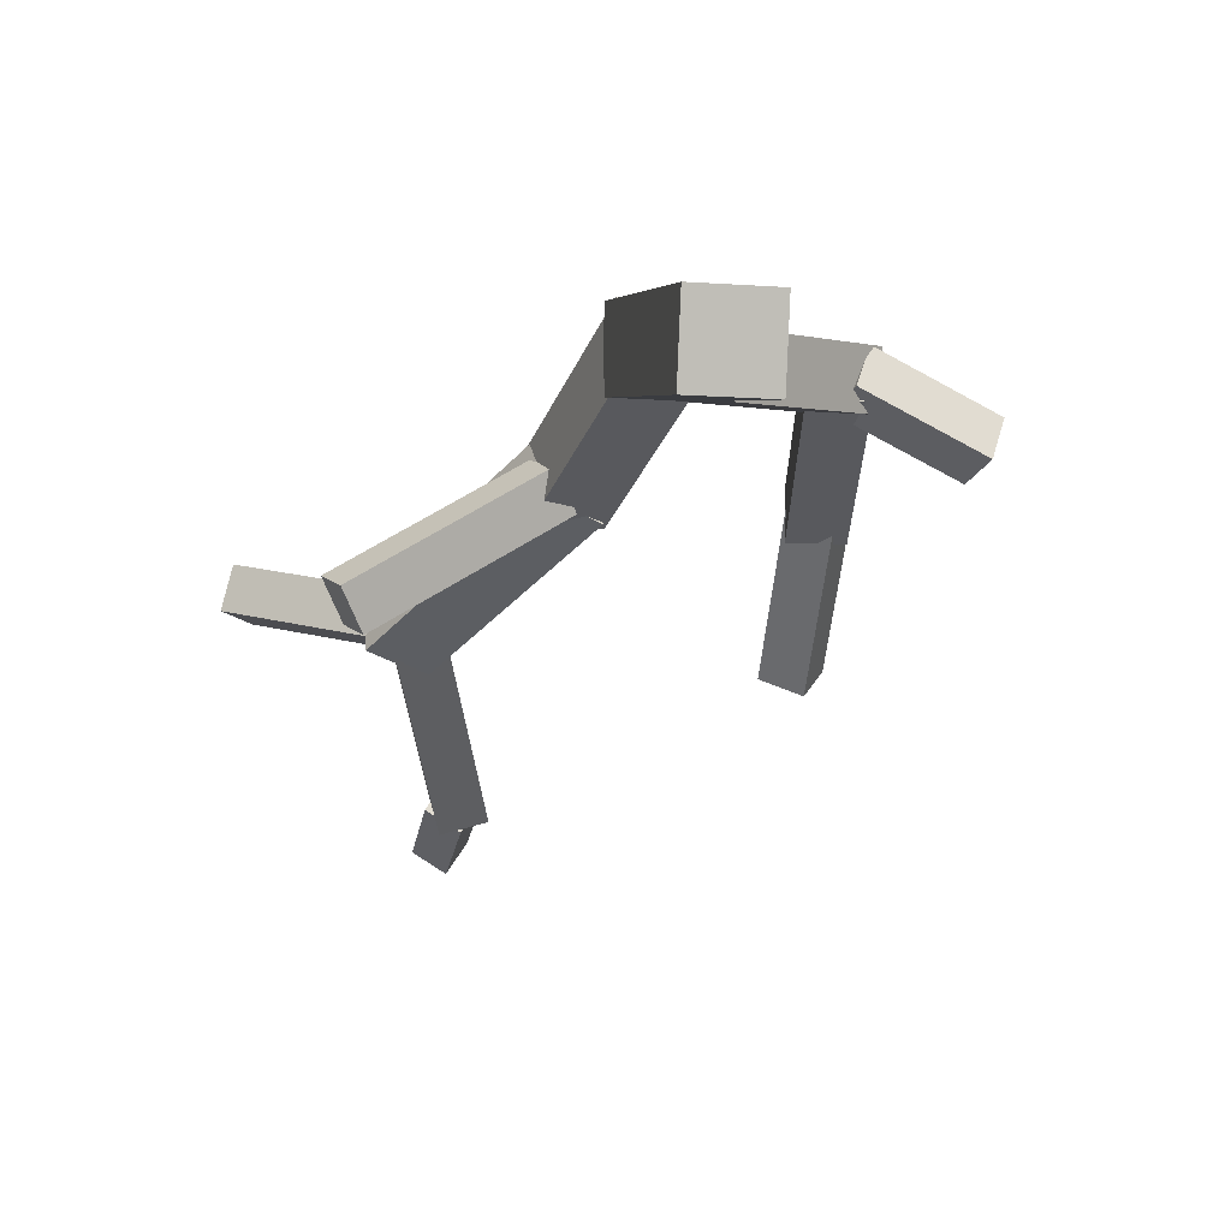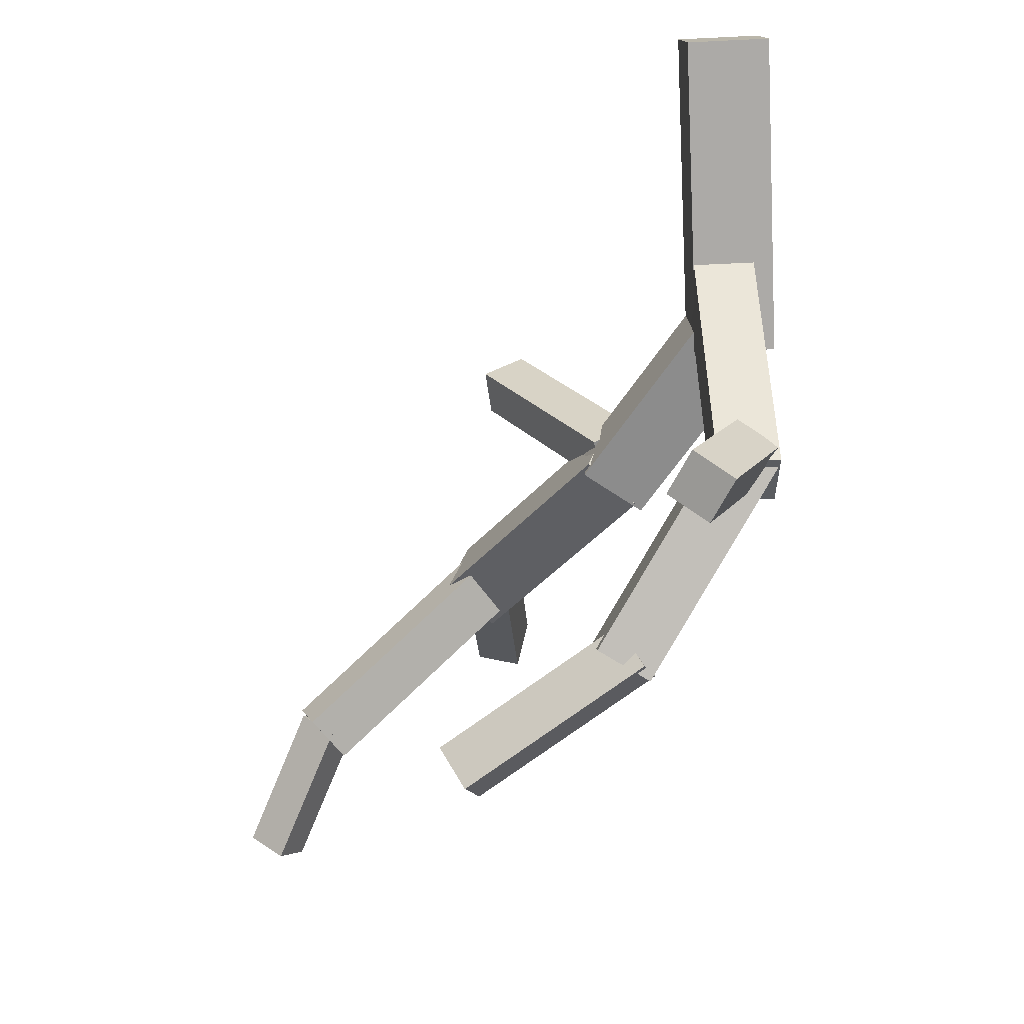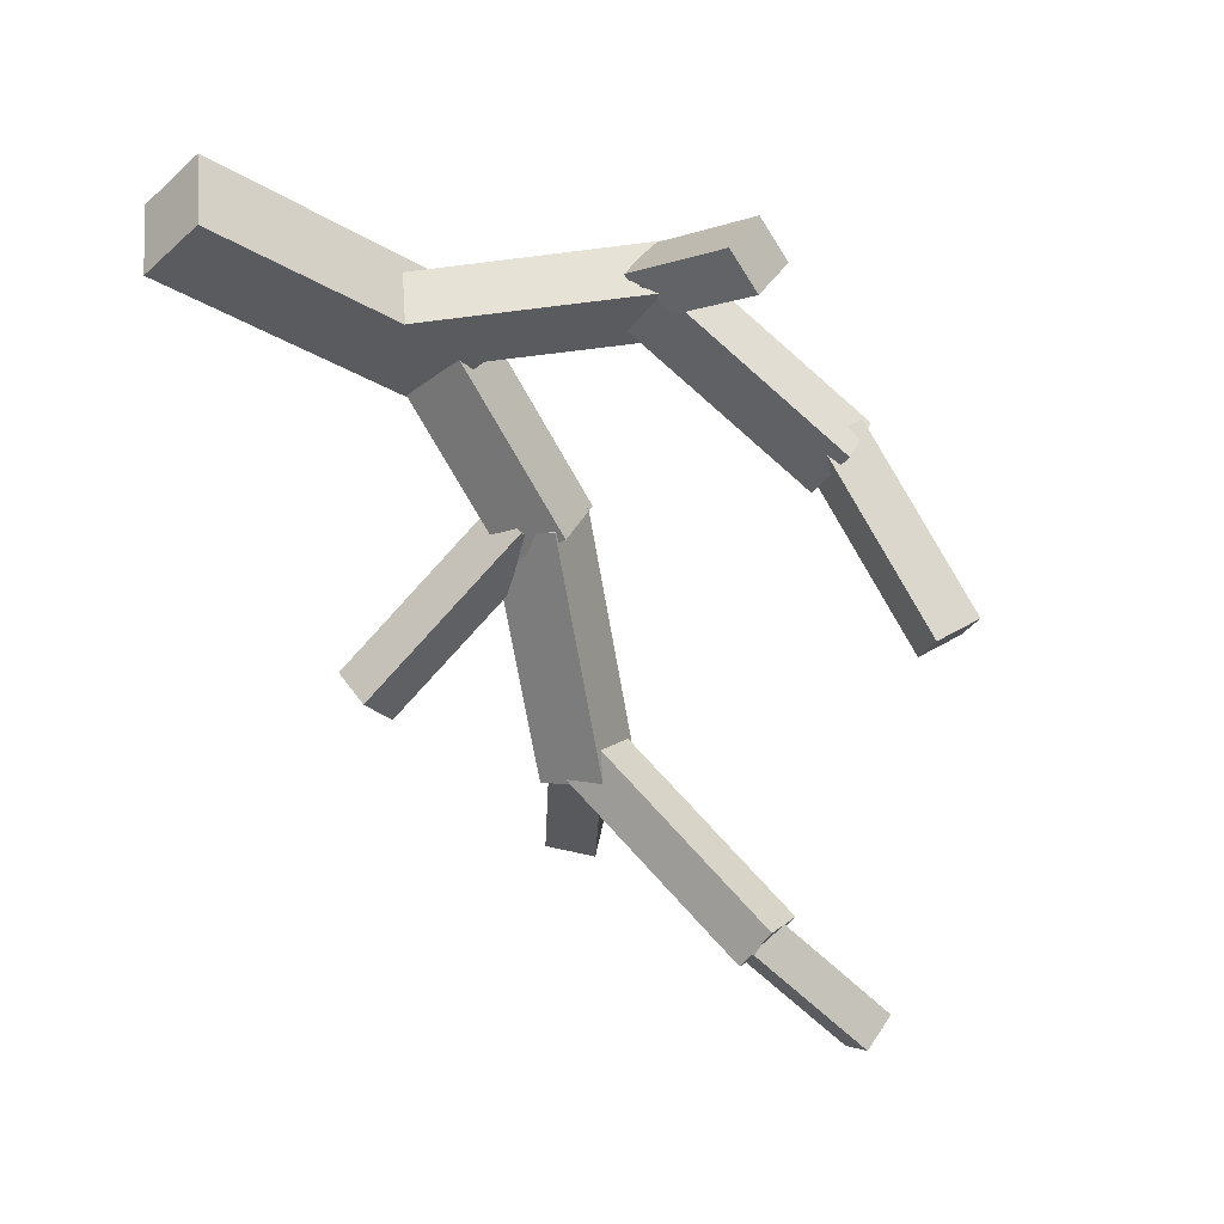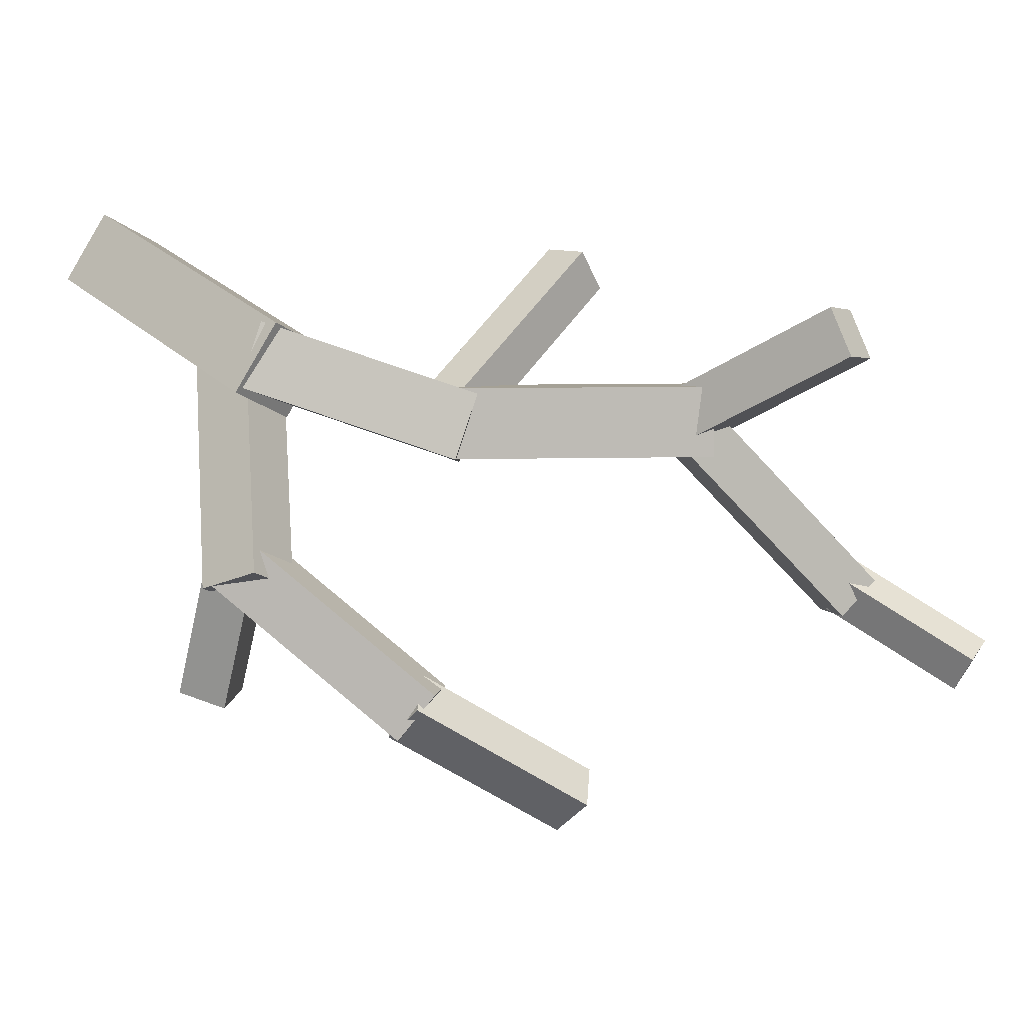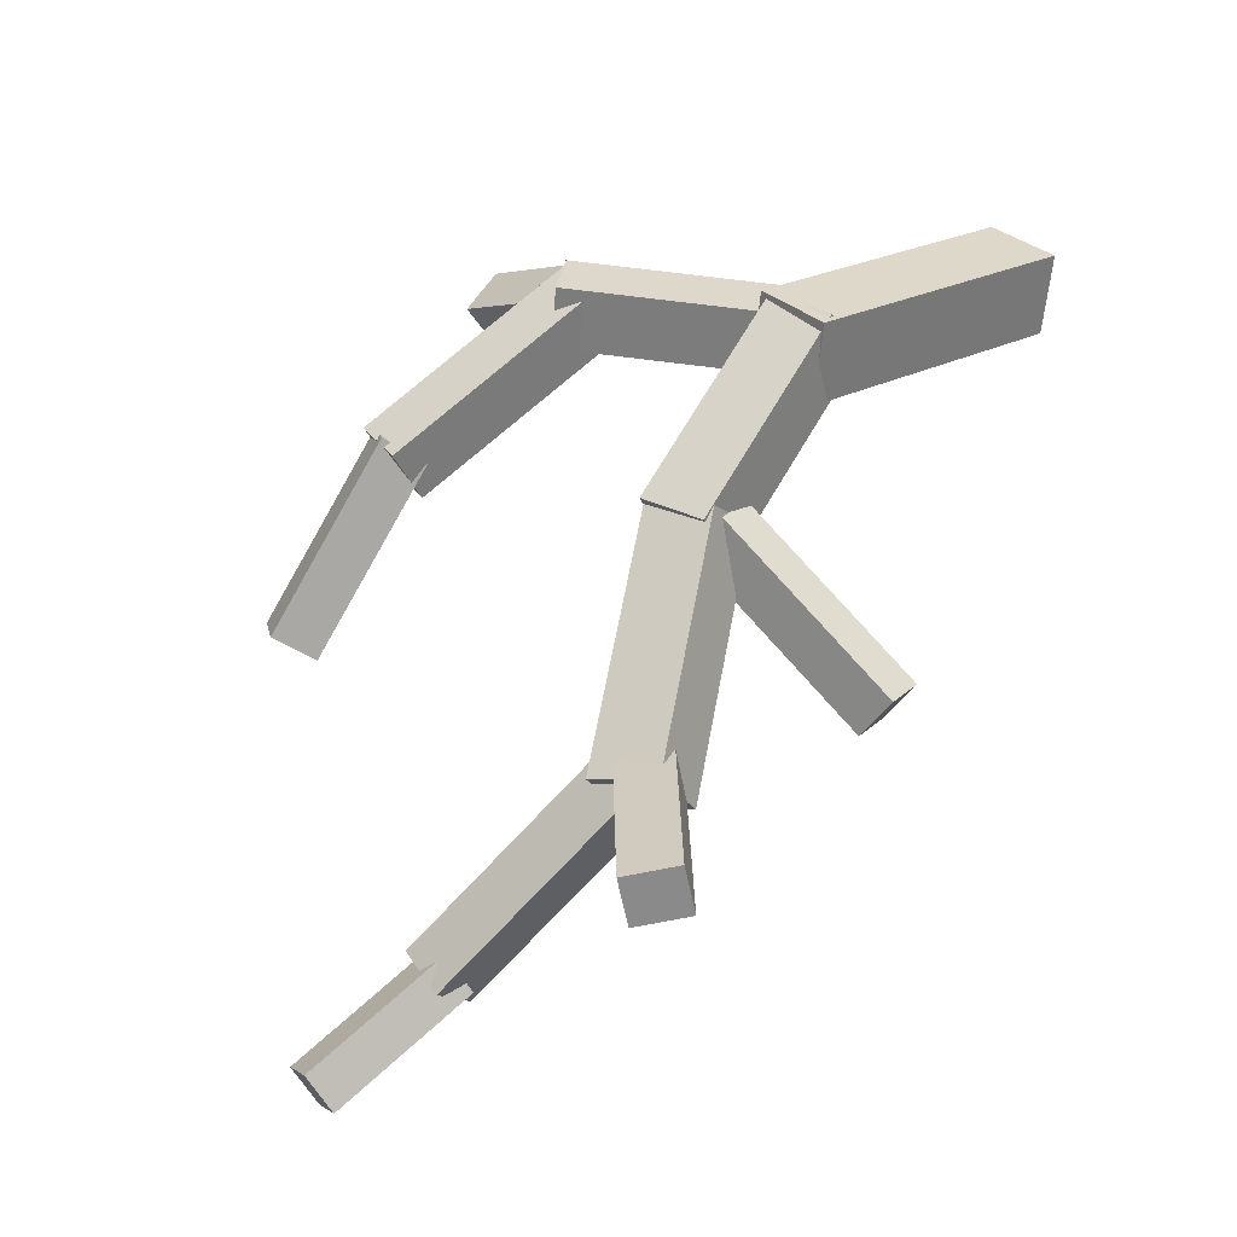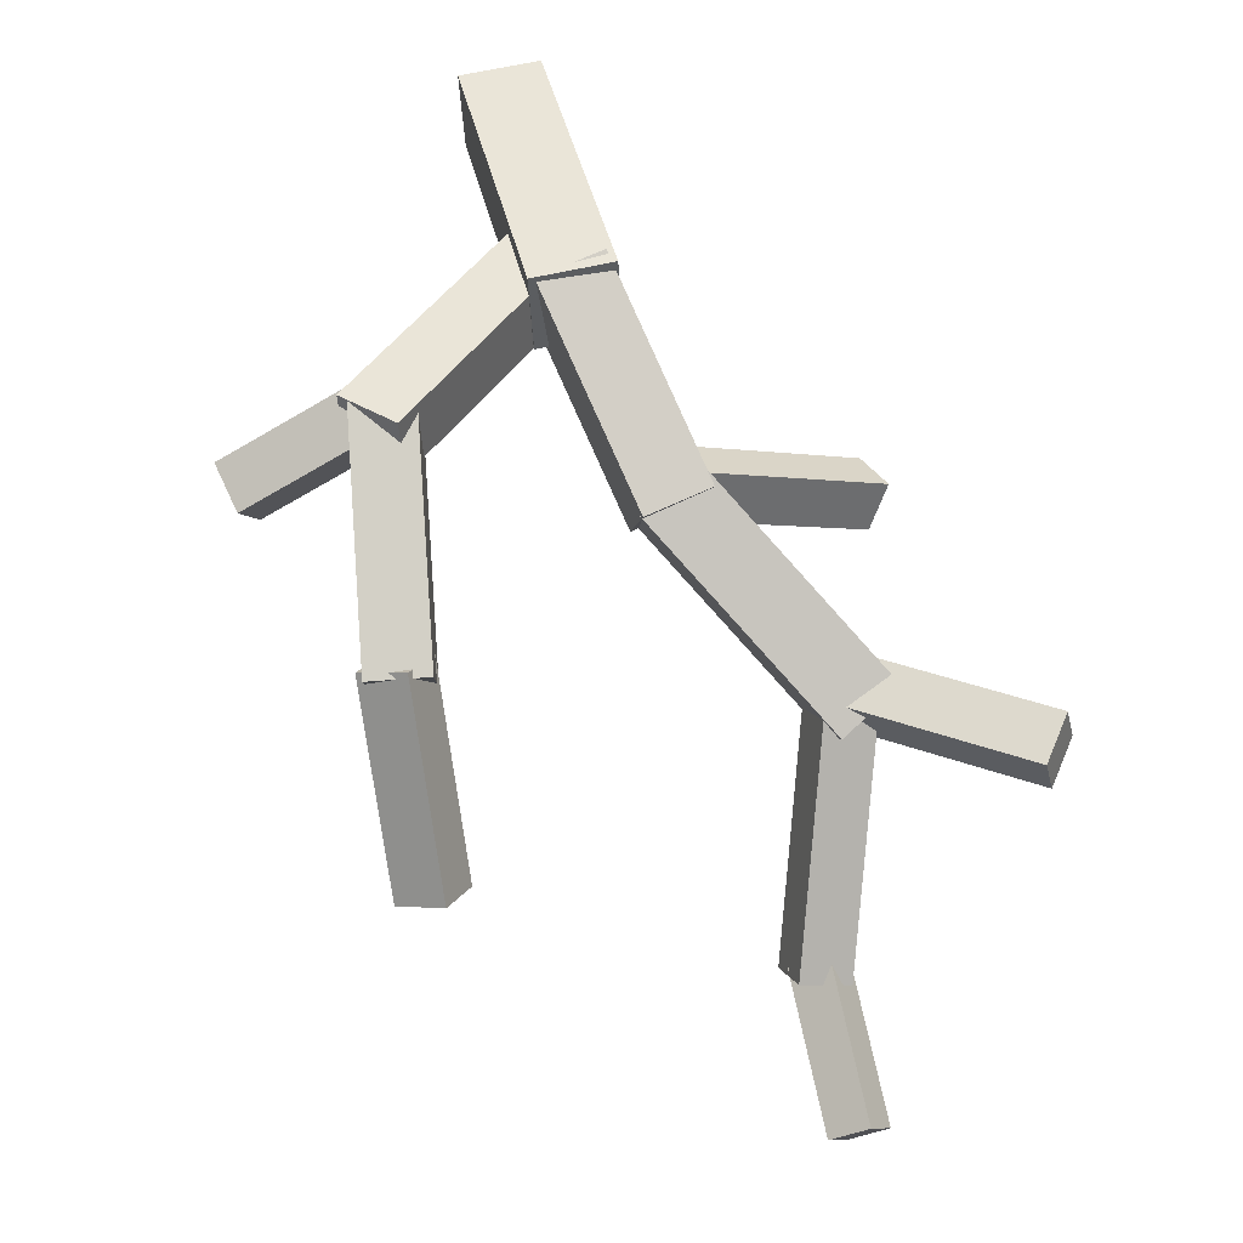
<metadata>
{"format":"obj","ext":"obj","renderer":"f3d","projection":"perspective","resolution":1024,"background":"white","views":[{"elev":-3.2,"azim":44.3,"up":"+Y"},{"elev":-40.8,"azim":84.0,"up":"+Z"},{"elev":-38.7,"azim":102.8,"up":"+Y"},{"elev":-14.9,"azim":-153.1,"up":"+Z"},{"elev":36.1,"azim":-75.9,"up":"+Y"},{"elev":54.3,"azim":-139.0,"up":"+Y"}]}
</metadata>
<code>
o cube
v -1.192 0.3557 -0.13
v -1.225 0.4214 0.06037
v -1.315 0.5764 -0.008452
v -1.283 0.5108 -0.1988
v -0.5346 0.7307 -0.1476
v -0.6249 0.8858 -0.2165
v -0.5669 0.7964 0.04272
v -0.6572 0.9515 -0.02611
f 1 2 3 4
f 5 1 4 6
f 7 5 6 8
f 2 7 8 3
f 8 6 4 3
f 2 1 5 7
o cube
v -1.764 0.513 0.02701
v -1.72 0.5433 0.1705
v -1.706 0.6748 0.1383
v -1.75 0.6444 -0.005123
v -1.254 0.4247 -0.1112
v -1.24 0.5561 -0.1433
v -1.21 0.4551 0.03223
v -1.196 0.5865 0.000101
f 9 10 11 12
f 13 9 12 14
f 15 13 14 16
f 10 15 16 11
f 16 14 12 11
f 10 9 13 15
o cube
v 0.005931 1.005 -0.5988
v -0.1806 1.024 -0.5765
v -0.1612 1.198 -0.5686
v 0.02532 1.178 -0.5909
v 0.08648 0.9632 0.1122
v 0.1059 1.137 0.1201
v -0.1001 0.9831 0.1345
v -0.08067 1.156 0.1424
f 17 18 19 20
f 21 17 20 22
f 23 21 22 24
f 18 23 24 19
f 24 22 20 19
f 18 17 21 23
o cube
v -1.398 -0.05107 -0.5519
v -1.491 -0.08832 -0.4448
v -1.594 0.01886 -0.497
v -1.501 0.0561 -0.6041
v -1.101 0.4455 -0.1214
v -1.204 0.5527 -0.1736
v -1.193 0.4083 -0.01428
v -1.297 0.5154 -0.06651
f 25 26 27 28
f 29 25 28 30
f 31 29 30 32
f 26 31 32 27
f 32 30 28 27
f 26 25 29 31
o cube
v -0.3963 0.7185 -0.9617
v -0.518 0.7244 -0.8422
v -0.5676 0.877 -0.9002
v -0.4459 0.8711 -1.02
v 0.04608 1.028 -0.5265
v -0.003544 1.18 -0.5846
v -0.07558 1.034 -0.407
v -0.1252 1.186 -0.4651
f 33 34 35 36
f 37 33 36 38
f 39 37 38 40
f 34 39 40 35
f 40 38 36 35
f 34 33 37 39
o cube
v -0.4987 0.8252 -0.8265
v -0.3767 0.7743 -0.8865
v -0.4024 0.8488 -1.002
v -0.5245 0.8996 -0.942
v -0.8059 0.3605 -1.057
v -0.8316 0.435 -1.173
v -0.6838 0.3097 -1.117
v -0.7095 0.3841 -1.233
f 41 42 43 44
f 45 41 44 46
f 47 45 46 48
f 42 47 48 43
f 48 46 44 43
f 42 41 45 47
o cube
v -1.795 -0.2199 -0.7442
v -1.873 -0.1539 -0.6749
v -1.857 -0.05787 -0.7488
v -1.779 -0.1239 -0.8181
v -1.452 -0.08199 -0.4923
v -1.436 0.014 -0.5662
v -1.53 -0.01595 -0.423
v -1.514 0.08004 -0.4969
f 49 50 51 52
f 53 49 52 54
f 55 53 54 56
f 50 55 56 51
f 56 54 52 51
f 50 49 53 55
o cube
v -0.1255 0.9964 -0.05004
v -0.2591 1 0.14
v -0.2318 1.231 0.1542
v -0.09818 1.227 -0.03584
v 0.599 0.8789 0.4618
v 0.6263 1.109 0.476
v 0.4654 0.8831 0.6518
v 0.4927 1.113 0.666
f 57 58 59 60
f 61 57 60 62
f 63 61 62 64
f 58 63 64 59
f 64 62 60 59
f 58 57 61 63
o cube
v -0.5565 0.7208 -0.1723
v -0.6354 0.7356 0.009994
v -0.7217 0.9192 -0.04225
v -0.6428 0.9043 -0.2246
v -0.01715 1.034 0.0355
v -0.1035 1.217 -0.01675
v -0.09598 1.048 0.2178
v -0.1823 1.232 0.1656
f 65 66 67 68
f 69 65 68 70
f 71 69 70 72
f 66 71 72 67
f 72 70 68 67
f 66 65 69 71
o cube
v -0.906 0.4669 0.4008
v -0.7789 0.4347 0.4426
v -0.7744 0.5534 0.5202
v -0.9015 0.5855 0.4784
v -0.6628 0.7824 -0.09575
v -0.6583 0.901 -0.01816
v -0.5357 0.7502 -0.05395
v -0.5312 0.8689 0.02364
f 73 74 75 76
f 77 73 76 78
f 79 77 78 80
f 74 79 80 75
f 80 78 76 75
f 74 73 77 79
o cube
v 0.2338 0.8877 -0.7707
v 0.1096 0.8364 -0.8197
v 0.09242 0.9512 -0.8961
v 0.2166 1.002 -0.8471
v 0.04129 1.062 -0.4652
v 0.02407 1.177 -0.5416
v -0.08289 1.011 -0.5142
v -0.1001 1.126 -0.5906
f 81 82 83 84
f 85 81 84 86
f 87 85 86 88
f 82 87 88 83
f 88 86 84 83
f 82 81 85 87

</code>
